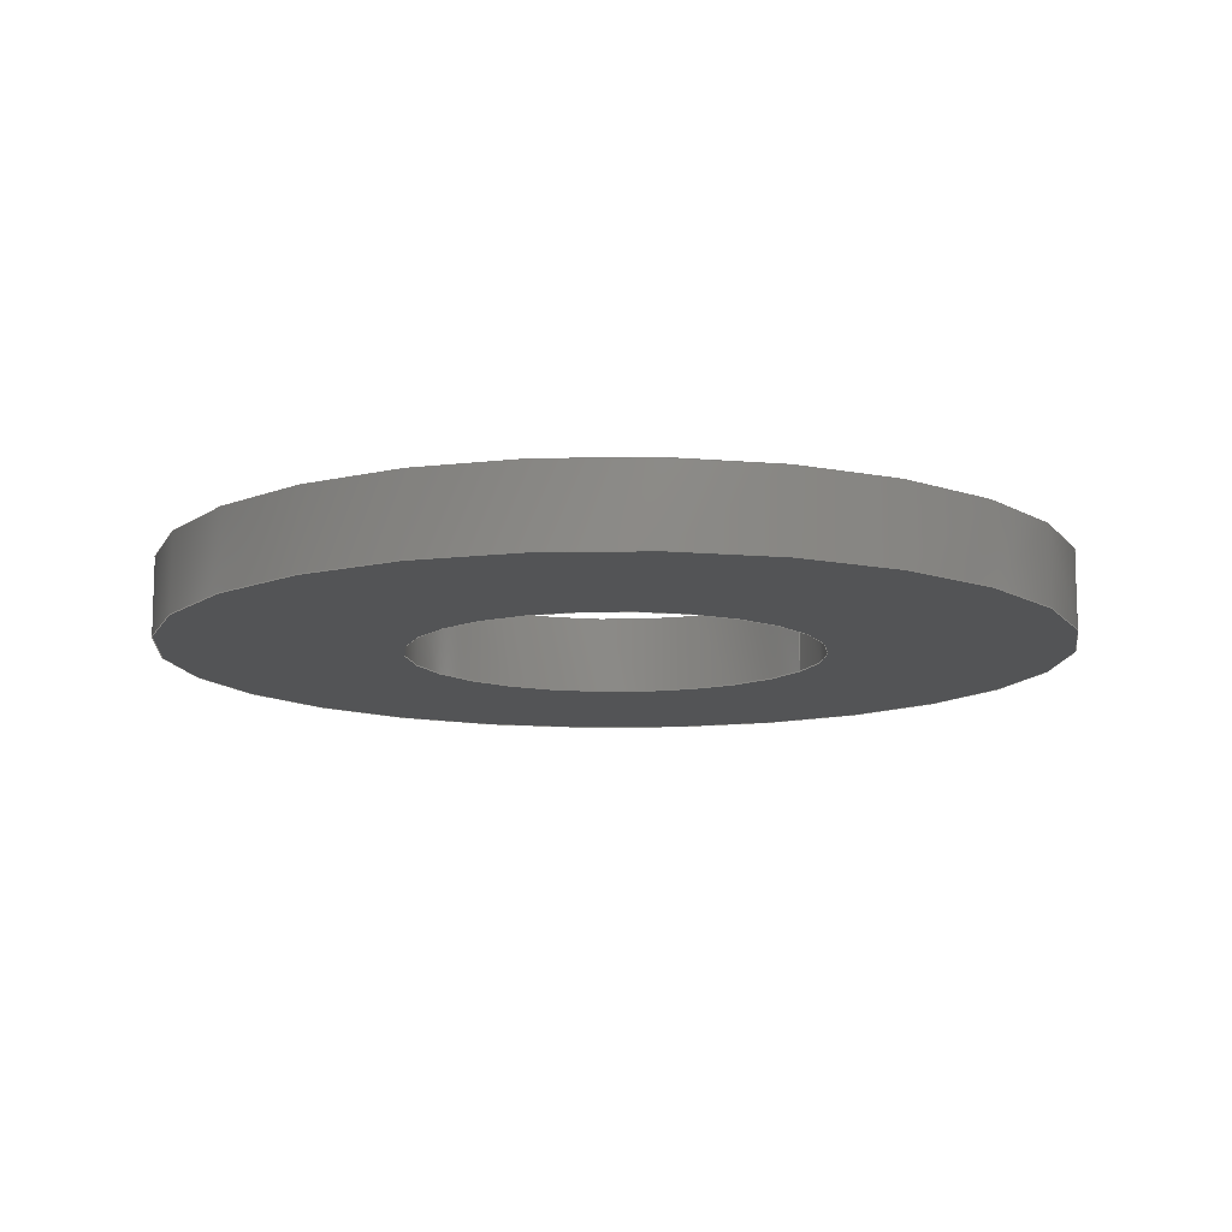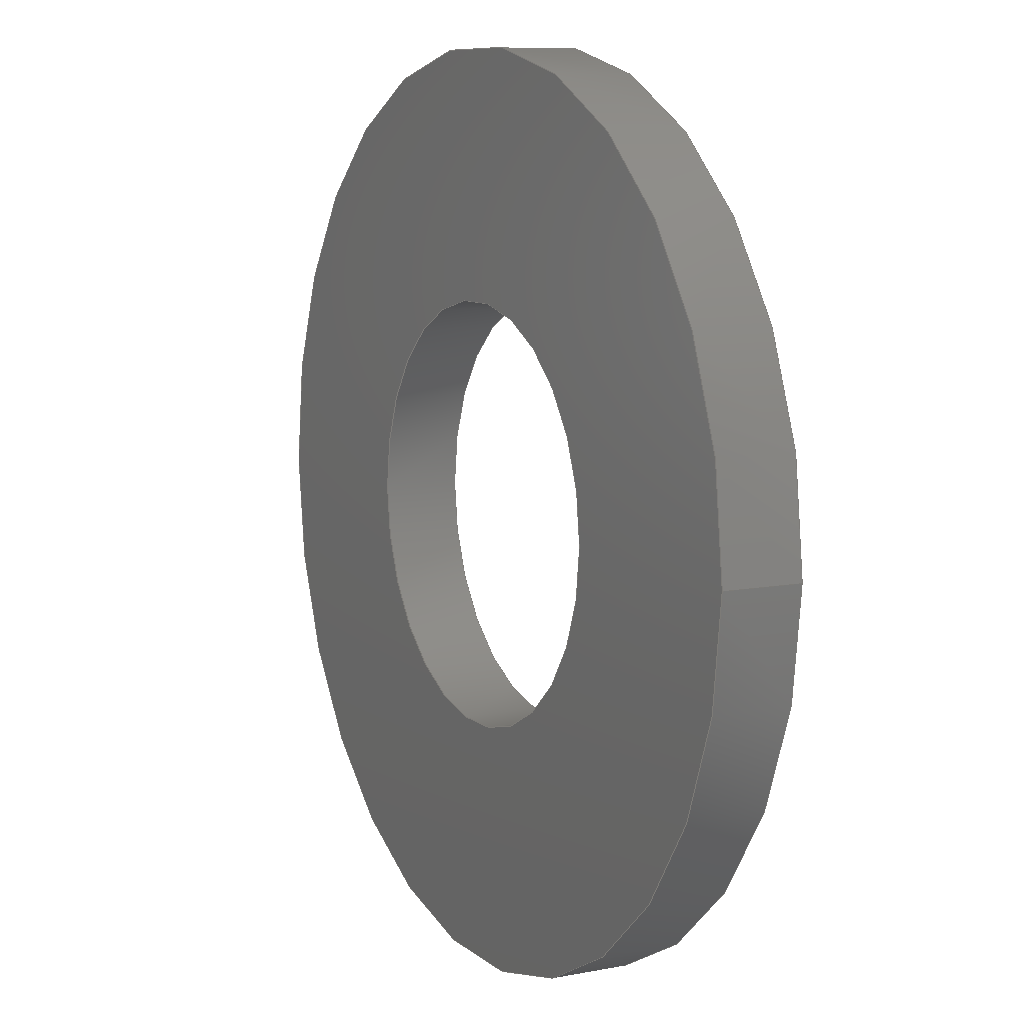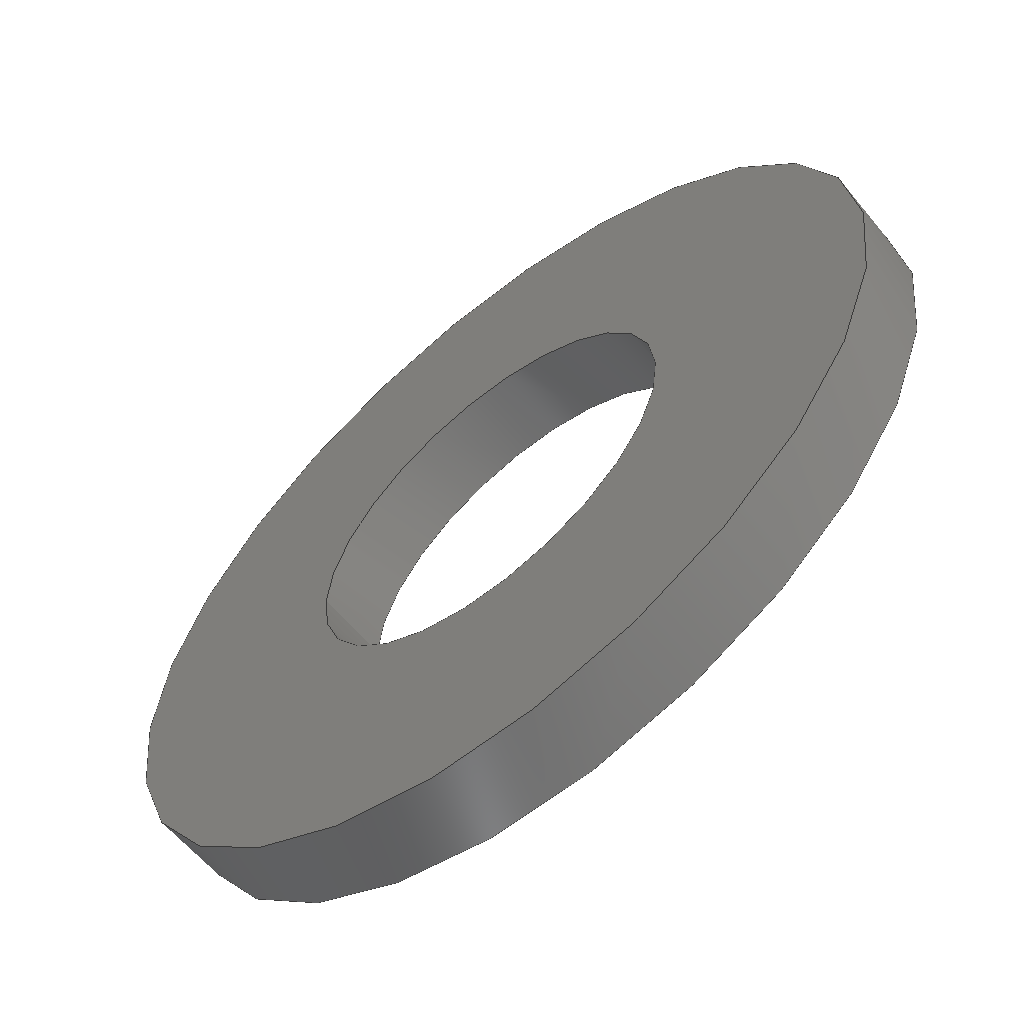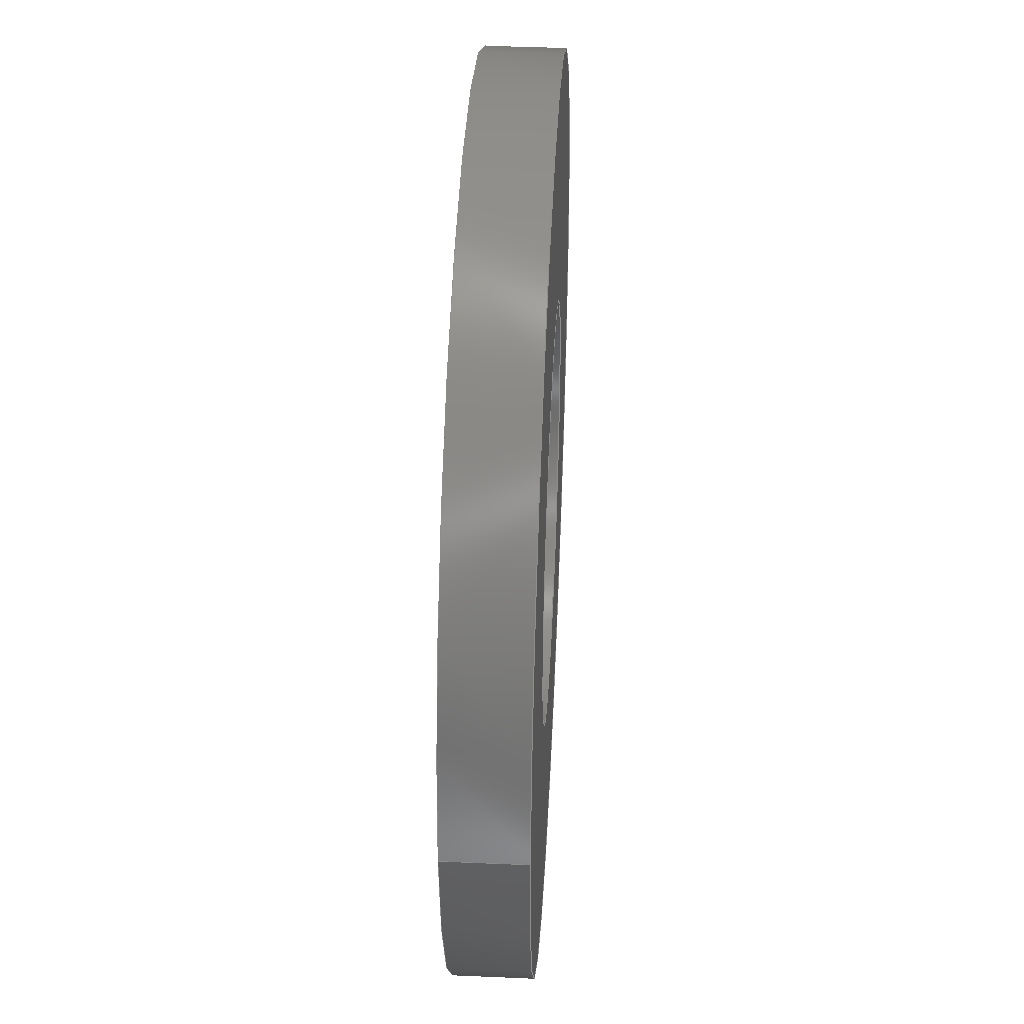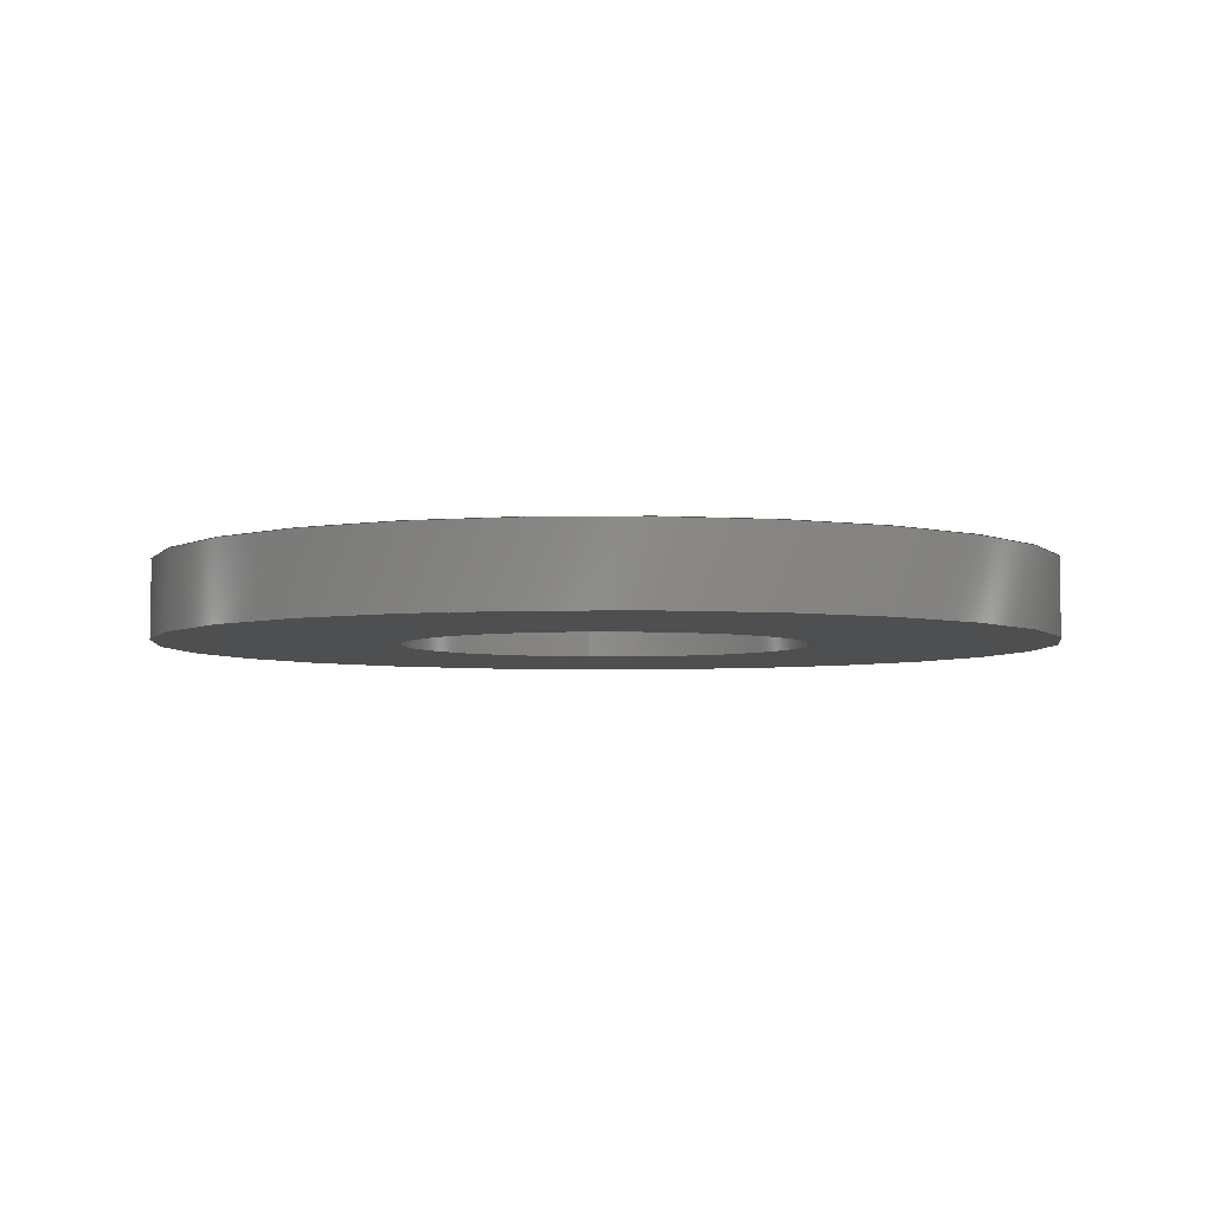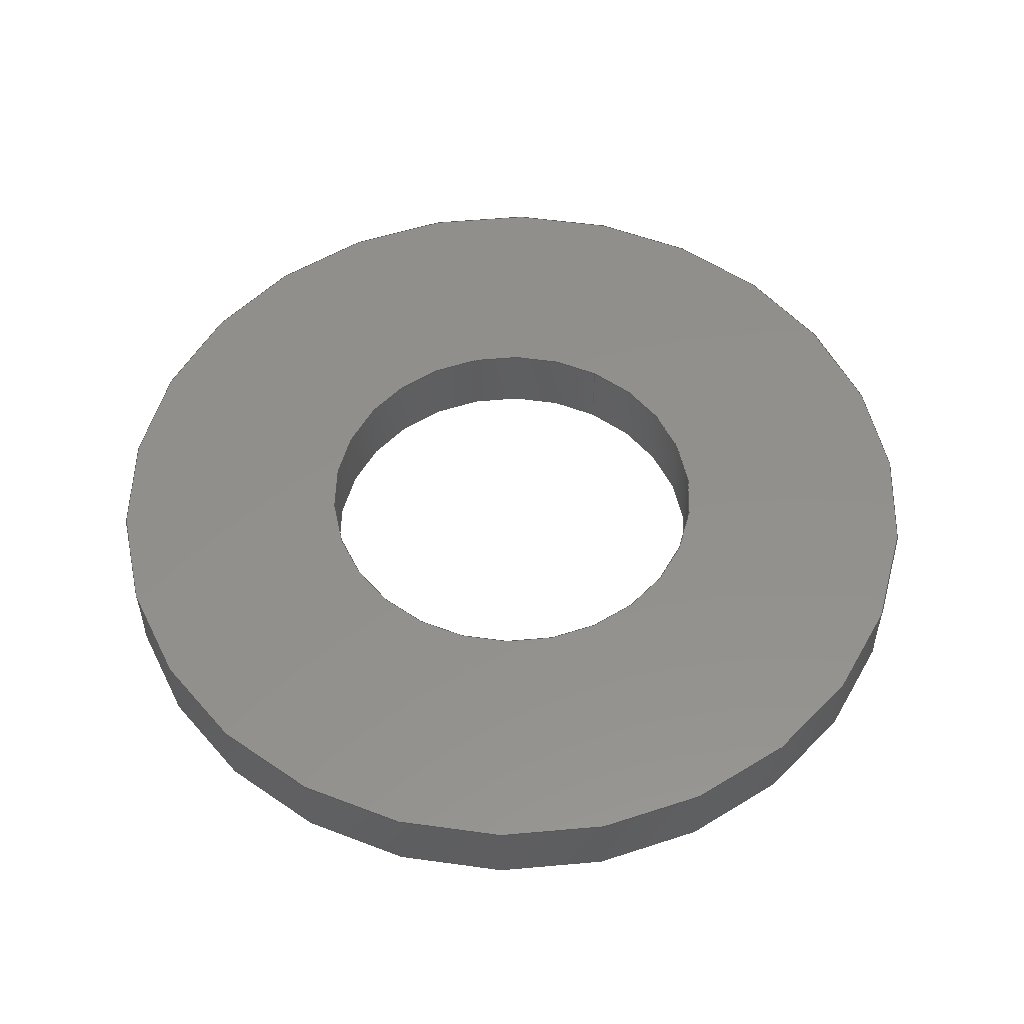
<metadata>
{"format":"step","ext":"step","renderer":"f3d","projection":"perspective","resolution":1024,"background":"white","views":[{"elev":-11.7,"azim":-25.6,"up":"+Y"},{"elev":8.9,"azim":62.7,"up":"+Z"},{"elev":-61.0,"azim":-140.7,"up":"+Z"},{"elev":41.4,"azim":93.0,"up":"+Z"},{"elev":-4.5,"azim":-95.2,"up":"+Y"},{"elev":53.4,"azim":-60.8,"up":"+Y"}]}
</metadata>
<code>
ISO-10303-21;
DATA;
#1 = (
  LENGTH_UNIT()
  NAMED_UNIT(*)
  SI_UNIT($, .METRE.)
);
#2 = UNCERTAINTY_MEASURE_WITH_UNIT(1e-05, #1, 'DISTANCE_ACCURACY_VALUE', $);
#3 = (
  GEOMETRIC_REPRESENTATION_CONTEXT(3)
  GLOBAL_UNCERTAINTY_ASSIGNED_CONTEXT((#2))
  GLOBAL_UNIT_ASSIGNED_CONTEXT((#1))
  REPRESENTATION_CONTEXT('', '3D')
);
#4 = CARTESIAN_POINT('NONE', (0.005563, 0, -0));
#5 = VERTEX_POINT('NONE', #4);
#6 = CARTESIAN_POINT('NONE', (0.005563, 0.0009652, -0));
#7 = VERTEX_POINT('NONE', #6);
#8 = CARTESIAN_POINT('NONE', (0.002578, 0, 6.315e-19));
#9 = VERTEX_POINT('NONE', #8);
#10 = CARTESIAN_POINT('NONE', (0.002578, 0.0009652, 6.315e-19));
#11 = VERTEX_POINT('NONE', #10);
#12 = DIRECTION('NONE', (1, 0, -0));
#13 = DIRECTION('NONE', (0, 1, 0));
#14 = CARTESIAN_POINT('NONE', (0, 0, 0));
#15 = AXIS2_PLACEMENT_3D('NONE', #14, #13, #12);
#16 = CIRCLE('NONE', #15, 0.005563);
#17 = DIRECTION('NONE', (0, 1, 0));
#18 = VECTOR('NONE', #17, 1);
#19 = CARTESIAN_POINT('NONE', (0.005563, 0, -0));
#20 = LINE('NONE', #19, #18);
#21 = DIRECTION('NONE', (1, 0, -0));
#22 = DIRECTION('NONE', (0, 1, 0));
#23 = CARTESIAN_POINT('NONE', (0, 0.0009652, 0));
#24 = AXIS2_PLACEMENT_3D('NONE', #23, #22, #21);
#25 = CIRCLE('NONE', #24, 0.005563);
#26 = DIRECTION('NONE', (1, 0, 2.449e-16));
#27 = DIRECTION('NONE', (0, -1, 0));
#28 = CARTESIAN_POINT('NONE', (-1.57e-19, -0, -2.615e-35));
#29 = AXIS2_PLACEMENT_3D('NONE', #28, #27, #26);
#30 = CIRCLE('NONE', #29, 0.002578);
#31 = DIRECTION('NONE', (0, 1, 0));
#32 = VECTOR('NONE', #31, 1);
#33 = CARTESIAN_POINT('NONE', (0.002578, 0, 6.315e-19));
#34 = LINE('NONE', #33, #32);
#35 = DIRECTION('NONE', (1, 0, 2.449e-16));
#36 = DIRECTION('NONE', (0, -1, 0));
#37 = CARTESIAN_POINT('NONE', (-1.57e-19, 0.0009652, -2.615e-35));
#38 = AXIS2_PLACEMENT_3D('NONE', #37, #36, #35);
#39 = CIRCLE('NONE', #38, 0.002578);
#40 = EDGE_CURVE('NONE', #5, #5, #16, .T.);
#41 = EDGE_CURVE('NONE', #5, #7, #20, .T.);
#42 = EDGE_CURVE('NONE', #7, #7, #25, .T.);
#43 = EDGE_CURVE('NONE', #9, #9, #30, .T.);
#44 = EDGE_CURVE('NONE', #9, #11, #34, .T.);
#45 = EDGE_CURVE('NONE', #11, #11, #39, .T.);
#46 = CARTESIAN_POINT('NONE', (0, 0.0004826, 0));
#47 = DIRECTION('NONE', (0, 1, 0));
#48 = DIRECTION('NONE', (1, 0, -0));
#49 = AXIS2_PLACEMENT_3D('NONE', #46, #47, #48);
#50 = CYLINDRICAL_SURFACE('NONE', #49, 0.005563);
#51 = CARTESIAN_POINT('NONE', (-1.57e-19, 0.0004826, -2.615e-35));
#52 = DIRECTION('NONE', (0, -1, 0));
#53 = DIRECTION('NONE', (1, 0, 2.449e-16));
#54 = AXIS2_PLACEMENT_3D('NONE', #51, #52, #53);
#55 = CYLINDRICAL_SURFACE('NONE', #54, 0.002578);
#56 = CARTESIAN_POINT('NONE', (0, 0, -0));
#57 = DIRECTION('NONE', (0, 1, 0));
#58 = AXIS2_PLACEMENT_3D('NONE', #56, #57, $);
#59 = PLANE('NONE', #58);
#60 = CARTESIAN_POINT('NONE', (0, 0.0009652, -0));
#61 = DIRECTION('NONE', (0, 1, 0));
#62 = AXIS2_PLACEMENT_3D('NONE', #60, #61, $);
#63 = PLANE('NONE', #62);
#64 = ORIENTED_EDGE('NONE', *, *, #40, .T.);
#65 = ORIENTED_EDGE('NONE', *, *, #42, .F.);
#66 = EDGE_LOOP('NONE', (#64));
#67 = FACE_BOUND('NONE', #66, .T.);
#68 = EDGE_LOOP('NONE', (#65));
#69 = FACE_BOUND('NONE', #68, .T.);
#70 = ADVANCED_FACE('NONE', (#67, #69), #50, .T.);
#71 = ORIENTED_EDGE('NONE', *, *, #43, .T.);
#72 = ORIENTED_EDGE('NONE', *, *, #45, .F.);
#73 = EDGE_LOOP('NONE', (#71));
#74 = FACE_BOUND('NONE', #73, .T.);
#75 = EDGE_LOOP('NONE', (#72));
#76 = FACE_BOUND('NONE', #75, .T.);
#77 = ADVANCED_FACE('NONE', (#74, #76), #55, .T.);
#78 = ORIENTED_EDGE('NONE', *, *, #40, .T.);
#79 = ORIENTED_EDGE('NONE', *, *, #43, .T.);
#80 = EDGE_LOOP('NONE', (#78));
#81 = FACE_BOUND('NONE', #80, .T.);
#82 = EDGE_LOOP('NONE', (#79));
#83 = FACE_BOUND('NONE', #82, .T.);
#84 = ADVANCED_FACE('NONE', (#81, #83), #59, .F.);
#85 = ORIENTED_EDGE('NONE', *, *, #42, .T.);
#86 = ORIENTED_EDGE('NONE', *, *, #45, .T.);
#87 = EDGE_LOOP('NONE', (#85));
#88 = FACE_BOUND('NONE', #87, .T.);
#89 = EDGE_LOOP('NONE', (#86));
#90 = FACE_BOUND('NONE', #89, .T.);
#91 = ADVANCED_FACE('NONE', (#88, #90), #63, .T.);
#92 = CLOSED_SHELL('NONE', (#70, #77, #84, #91));
#93 = MANIFOLD_SOLID_BREP('NONE', #92);
#94 = APPLICATION_CONTEXT('configuration controlled 3D design of mechanical parts and assemblies');
#95 = PRODUCT_DEFINITION_CONTEXT('part definition', #94, 'design');
#96 = PRODUCT('UNIDENTIFIED_PRODUCT', 'NONE', $, ());
#97 = PRODUCT_DEFINITION_FORMATION('', $, #96);
#98 = PRODUCT_DEFINITION('design', $, #97, #95);
#99 = PRODUCT_DEFINITION_SHAPE('NONE', $, #98);
#100 = ADVANCED_BREP_SHAPE_REPRESENTATION('NONE', (#93), #3);
#101 = SHAPE_DEFINITION_REPRESENTATION(#99, #100);
ENDSEC;
END-ISO-10303-21;

</code>
